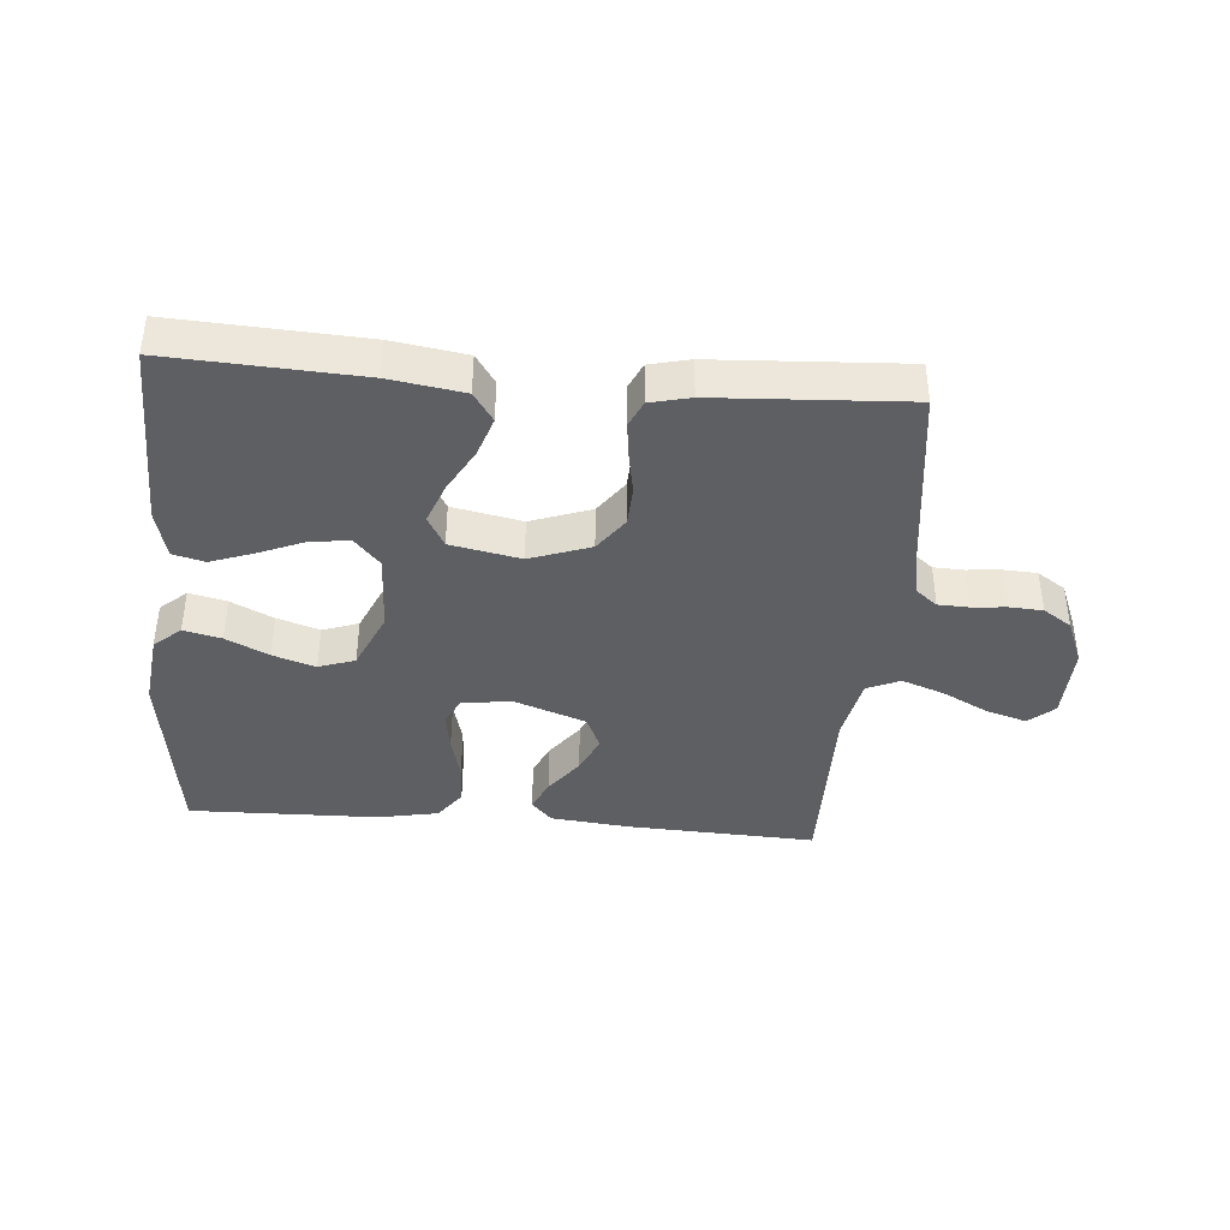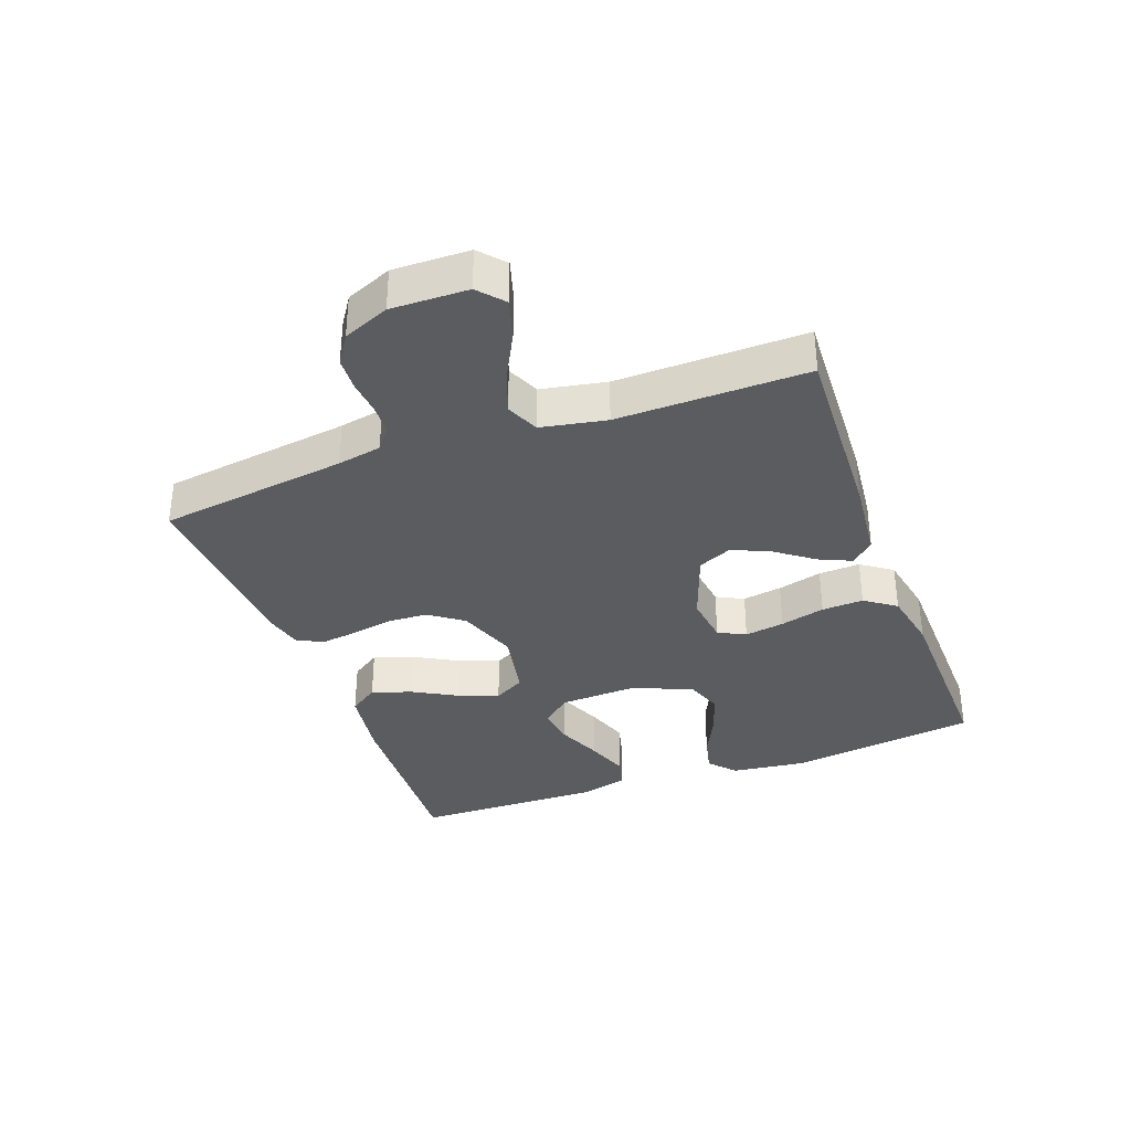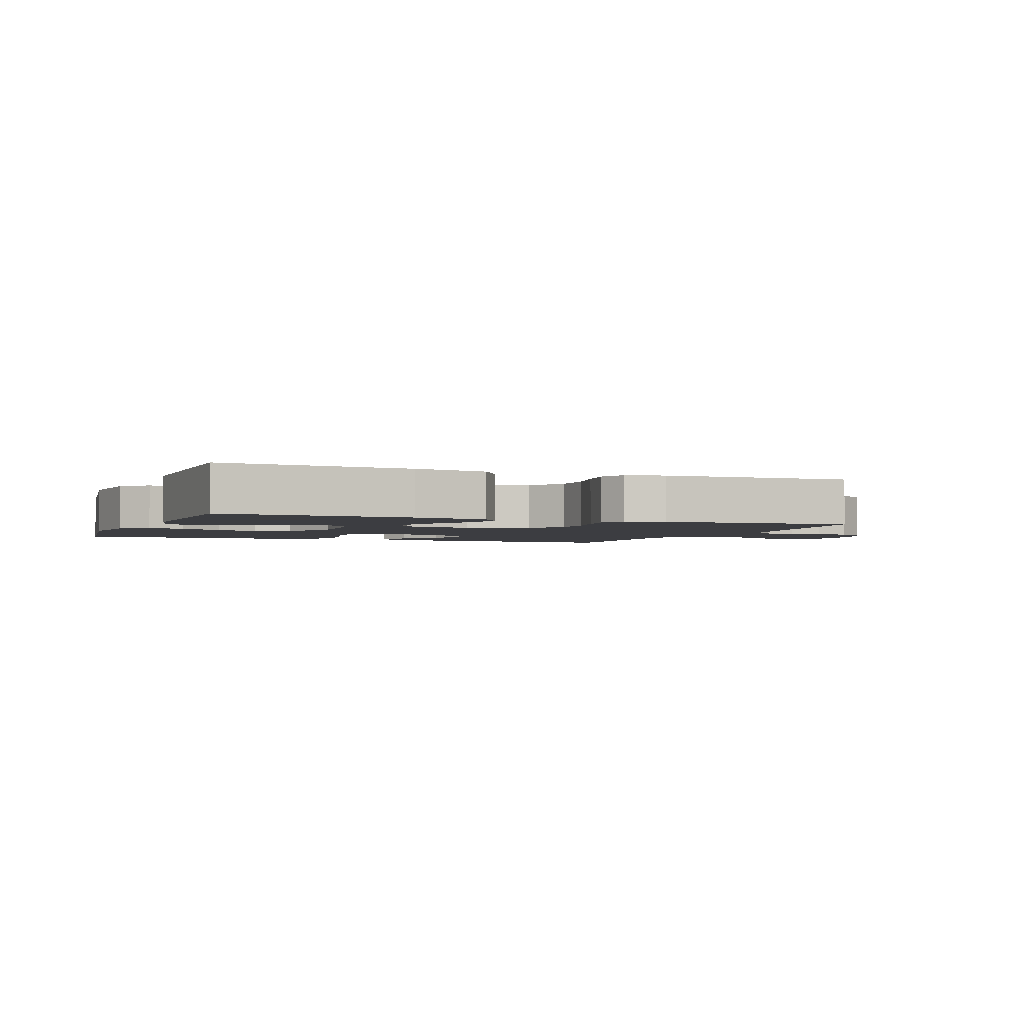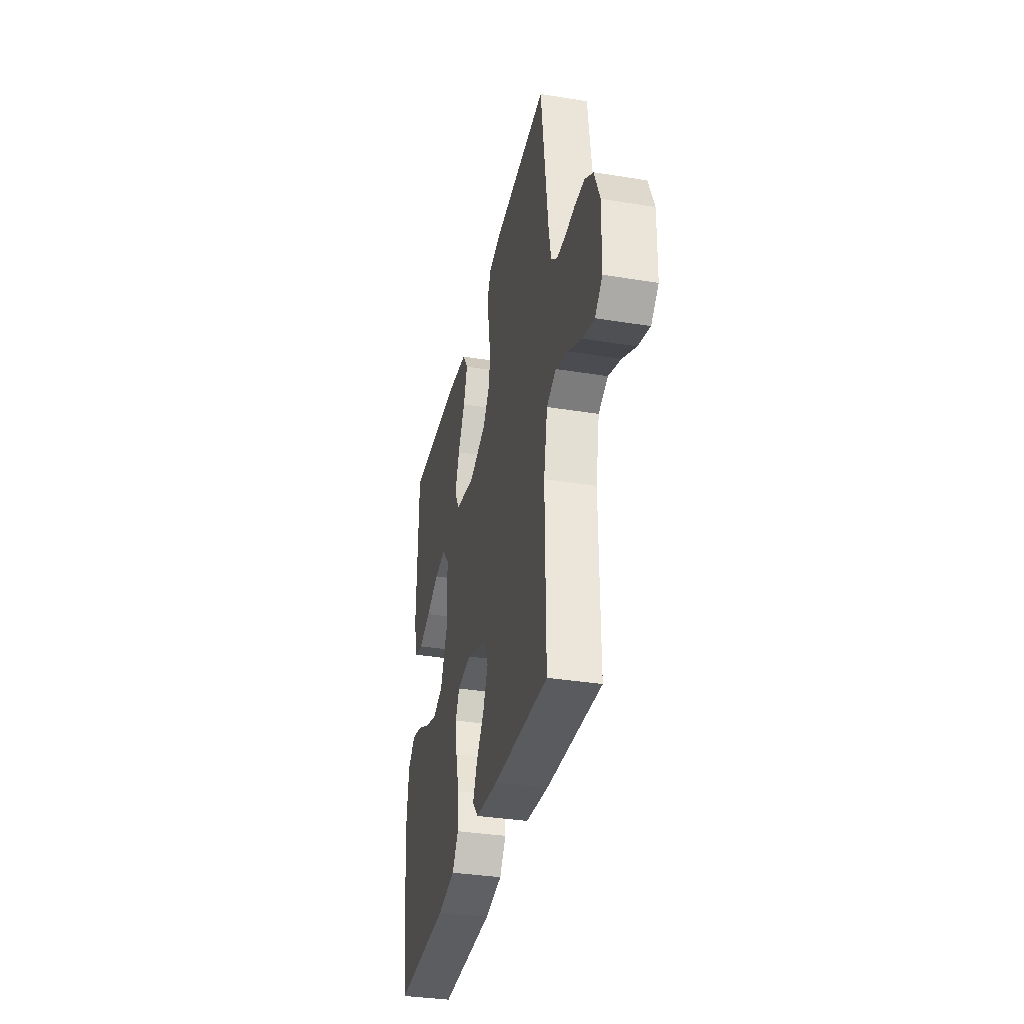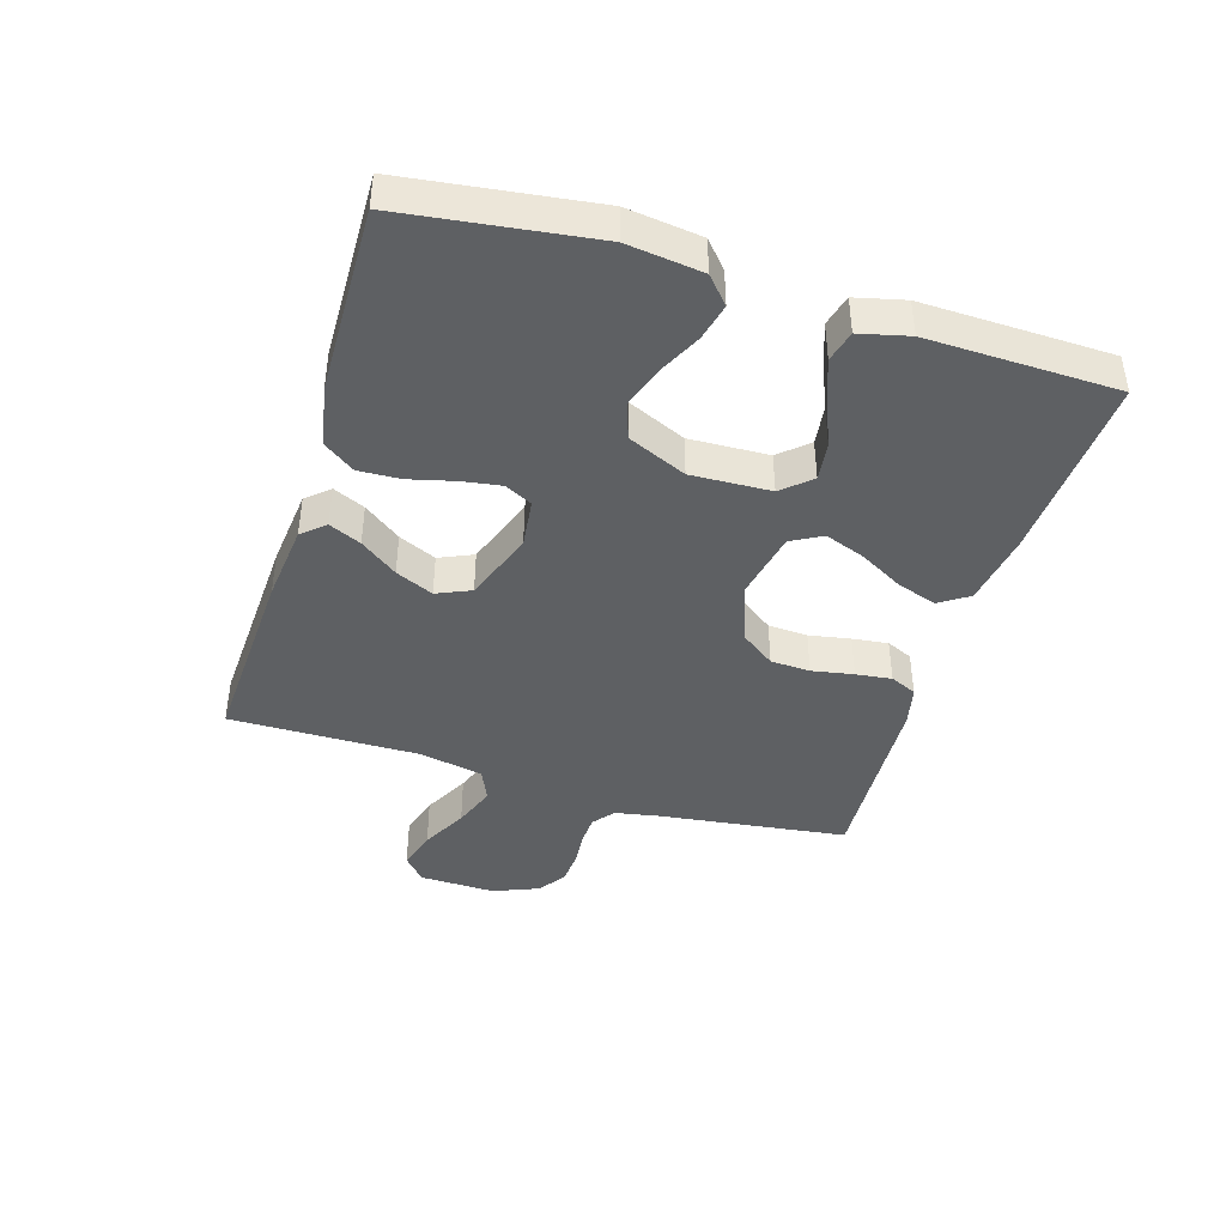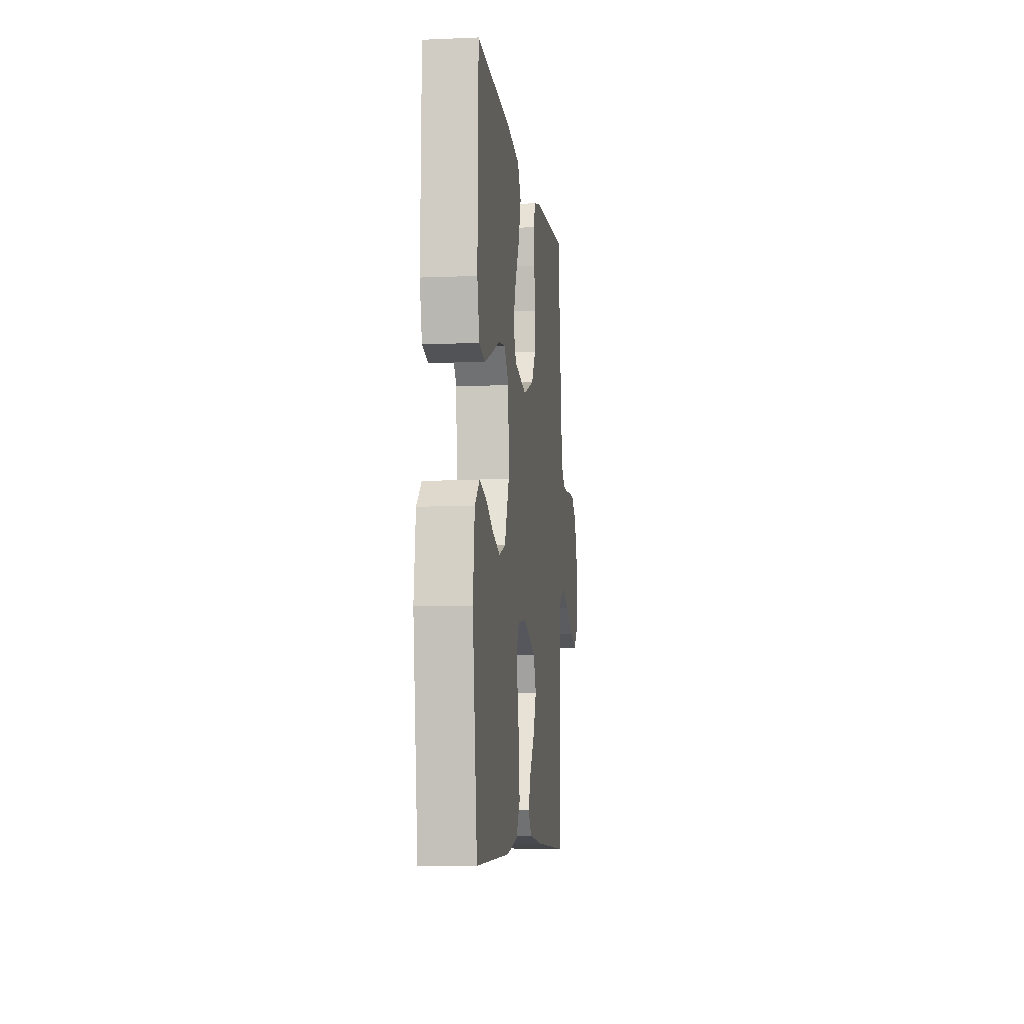
<metadata>
{"format":"obj","ext":"obj","renderer":"f3d","projection":"perspective","resolution":1024,"background":"white","views":[{"elev":-39.7,"azim":-4.8,"up":"+Y"},{"elev":-35.0,"azim":110.3,"up":"+Y"},{"elev":-2.7,"azim":-21.3,"up":"+Y"},{"elev":-35.1,"azim":77.8,"up":"+Z"},{"elev":-42.1,"azim":-107.1,"up":"+Y"},{"elev":-7.6,"azim":-83.2,"up":"+Z"}]}
</metadata>
<code>
v -0.5 0.07 0.5
v -0.2 0.07 0.484
v -0.084 0.07 0.466
v -0.053 0.07 0.42
v -0.074 0.07 0.357
v -0.113 0.07 0.287
v -0.137 0.07 0.223
v -0.11 0.07 0.174
v 0 0.07 0.152
v 0.095 0.07 0.186
v 0.134 0.07 0.24
v 0.137 0.07 0.303
v 0.125 0.07 0.369
v 0.118 0.07 0.426
v 0.137 0.07 0.468
v 0.2 0.07 0.483
v 0.5 0.07 0.5
v 0.539 0.07 0.2
v 0.552 0.07 0.13
v 0.586 0.07 0.103
v 0.634 0.07 0.101
v 0.688 0.07 0.106
v 0.741 0.07 0.103
v 0.786 0.07 0.073
v 0.816 0.07 0
v 0.813 0.07 -0.121
v 0.773 0.07 -0.156
v 0.71 0.07 -0.137
v 0.637 0.07 -0.099
v 0.569 0.07 -0.074
v 0.517 0.07 -0.097
v 0.497 0.07 -0.2
v 0.5 0.07 -0.5
v 0.2 0.07 -0.486
v 0.075 0.07 -0.473
v 0.043 0.07 -0.437
v 0.066 0.07 -0.386
v 0.11 0.07 -0.327
v 0.137 0.07 -0.267
v 0.113 0.07 -0.213
v 0 0.07 -0.172
v -0.078 0.07 -0.182
v -0.1 0.07 -0.225
v -0.09 0.07 -0.288
v -0.072 0.07 -0.359
v -0.069 0.07 -0.425
v -0.104 0.07 -0.474
v -0.2 0.07 -0.493
v -0.5 0.07 -0.5
v -0.54 0.07 -0.2
v -0.525 0.07 -0.081
v -0.483 0.07 -0.044
v -0.424 0.07 -0.058
v -0.357 0.07 -0.091
v -0.29 0.07 -0.113
v -0.233 0.07 -0.093
v -0.192 0.07 0
v -0.197 0.07 0.126
v -0.237 0.07 0.171
v -0.299 0.07 0.163
v -0.371 0.07 0.133
v -0.438 0.07 0.109
v -0.488 0.07 0.122
v -0.507 0.07 0.2
v -0.5 0 0.5
v -0.2 0 0.484
v -0.084 0 0.466
v -0.053 0 0.42
v -0.074 0 0.357
v -0.113 0 0.287
v -0.137 0 0.223
v -0.11 0 0.174
v 0 0 0.152
v 0.095 0 0.186
v 0.134 0 0.24
v 0.137 0 0.303
v 0.125 0 0.369
v 0.118 0 0.426
v 0.137 0 0.468
v 0.2 0 0.483
v 0.5 0 0.5
v 0.539 0 0.2
v 0.552 0 0.13
v 0.586 0 0.103
v 0.634 0 0.101
v 0.688 0 0.106
v 0.741 0 0.103
v 0.786 0 0.073
v 0.816 0 0
v 0.813 0 -0.121
v 0.773 0 -0.156
v 0.71 0 -0.137
v 0.637 0 -0.099
v 0.569 0 -0.074
v 0.517 0 -0.097
v 0.497 0 -0.2
v 0.5 0 -0.5
v 0.2 0 -0.486
v 0.075 0 -0.473
v 0.043 0 -0.437
v 0.066 0 -0.386
v 0.11 0 -0.327
v 0.137 0 -0.267
v 0.113 0 -0.213
v 0 0 -0.172
v -0.078 0 -0.182
v -0.1 0 -0.225
v -0.09 0 -0.288
v -0.072 0 -0.359
v -0.069 0 -0.425
v -0.104 0 -0.474
v -0.2 0 -0.493
v -0.5 0 -0.5
v -0.54 0 -0.2
v -0.525 0 -0.081
v -0.483 0 -0.044
v -0.424 0 -0.058
v -0.357 0 -0.091
v -0.29 0 -0.113
v -0.233 0 -0.093
v -0.192 0 0
v -0.197 0 0.126
v -0.237 0 0.171
v -0.299 0 0.163
v -0.371 0 0.133
v -0.438 0 0.109
v -0.488 0 0.122
v -0.507 0 0.2
f 4 5 6
f 3 4 6
f 2 3 6
f 1 2 6
f 64 1 6
f 63 64 6
f 62 63 6
f 61 62 6
f 60 61 6
f 59 60 6 7
f 58 59 7 8
f 57 58 8 9
f 56 57 9 10
f 52 53 54
f 51 52 54
f 50 51 54
f 49 50 54
f 48 49 54
f 47 48 54
f 46 47 54
f 45 46 54
f 44 45 54
f 43 44 54 55
f 42 43 55 56
f 36 37 38
f 35 36 38
f 34 35 38
f 33 34 38
f 32 33 38
f 31 32 38 39
f 27 28 29
f 26 27 29
f 25 26 29
f 24 25 29
f 23 24 29
f 22 23 29
f 21 22 29
f 20 21 29 30
f 19 20 30 31
f 16 17 18
f 15 16 18
f 14 15 18
f 13 14 18
f 12 13 18
f 31 39 40
f 19 31 40
f 18 19 40
f 12 18 40
f 11 12 40
f 41 42 56 10
f 10 11 40 41
f 70 69 68
f 70 68 67
f 70 67 66
f 70 66 65
f 70 65 128
f 70 128 127
f 70 127 126
f 70 126 125
f 70 125 124
f 71 70 124 123
f 72 71 123 122
f 73 72 122 121
f 74 73 121 120
f 118 117 116
f 118 116 115
f 118 115 114
f 118 114 113
f 118 113 112
f 118 112 111
f 118 111 110
f 118 110 109
f 118 109 108
f 119 118 108 107
f 120 119 107 106
f 102 101 100
f 102 100 99
f 102 99 98
f 102 98 97
f 102 97 96
f 103 102 96 95
f 93 92 91
f 93 91 90
f 93 90 89
f 93 89 88
f 93 88 87
f 93 87 86
f 93 86 85
f 94 93 85 84
f 95 94 84 83
f 82 81 80
f 82 80 79
f 82 79 78
f 82 78 77
f 82 77 76
f 104 103 95
f 104 95 83
f 104 83 82
f 104 82 76
f 104 76 75
f 74 120 106 105
f 105 104 75 74
f 1 65 66 2
f 2 66 67 3
f 3 67 68 4
f 4 68 69 5
f 5 69 70 6
f 6 70 71 7
f 7 71 72 8
f 8 72 73 9
f 9 73 74 10
f 10 74 75 11
f 11 75 76 12
f 12 76 77 13
f 13 77 78 14
f 14 78 79 15
f 15 79 80 16
f 16 80 81 17
f 17 81 82 18
f 18 82 83 19
f 19 83 84 20
f 20 84 85 21
f 21 85 86 22
f 22 86 87 23
f 23 87 88 24
f 24 88 89 25
f 25 89 90 26
f 26 90 91 27
f 27 91 92 28
f 28 92 93 29
f 29 93 94 30
f 30 94 95 31
f 31 95 96 32
f 32 96 97 33
f 33 97 98 34
f 34 98 99 35
f 35 99 100 36
f 36 100 101 37
f 37 101 102 38
f 38 102 103 39
f 39 103 104 40
f 40 104 105 41
f 41 105 106 42
f 42 106 107 43
f 43 107 108 44
f 44 108 109 45
f 45 109 110 46
f 46 110 111 47
f 47 111 112 48
f 48 112 113 49
f 49 113 114 50
f 50 114 115 51
f 51 115 116 52
f 52 116 117 53
f 53 117 118 54
f 54 118 119 55
f 55 119 120 56
f 56 120 121 57
f 57 121 122 58
f 58 122 123 59
f 59 123 124 60
f 60 124 125 61
f 61 125 126 62
f 62 126 127 63
f 63 127 128 64
f 64 128 65 1

</code>
